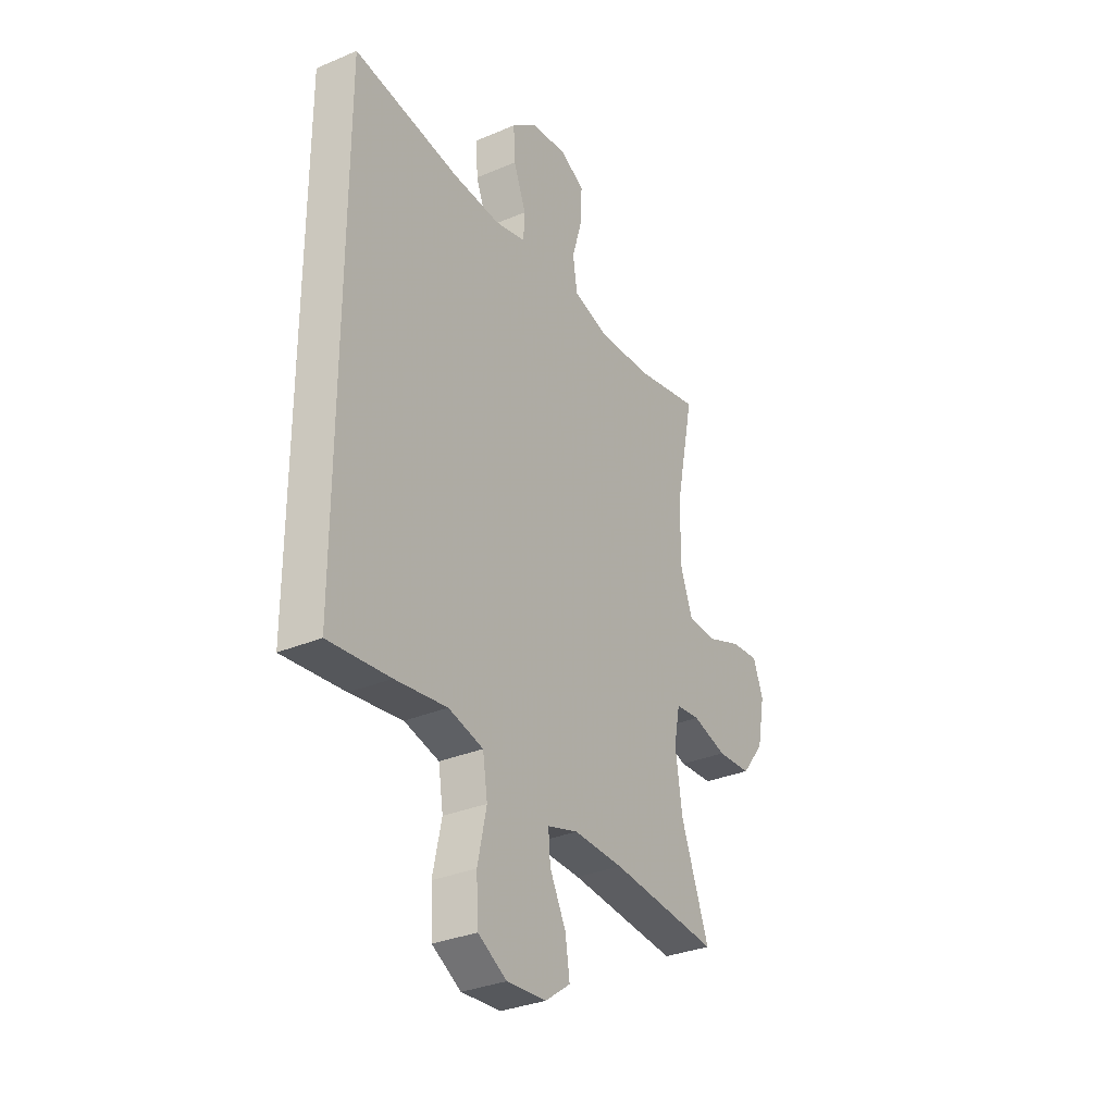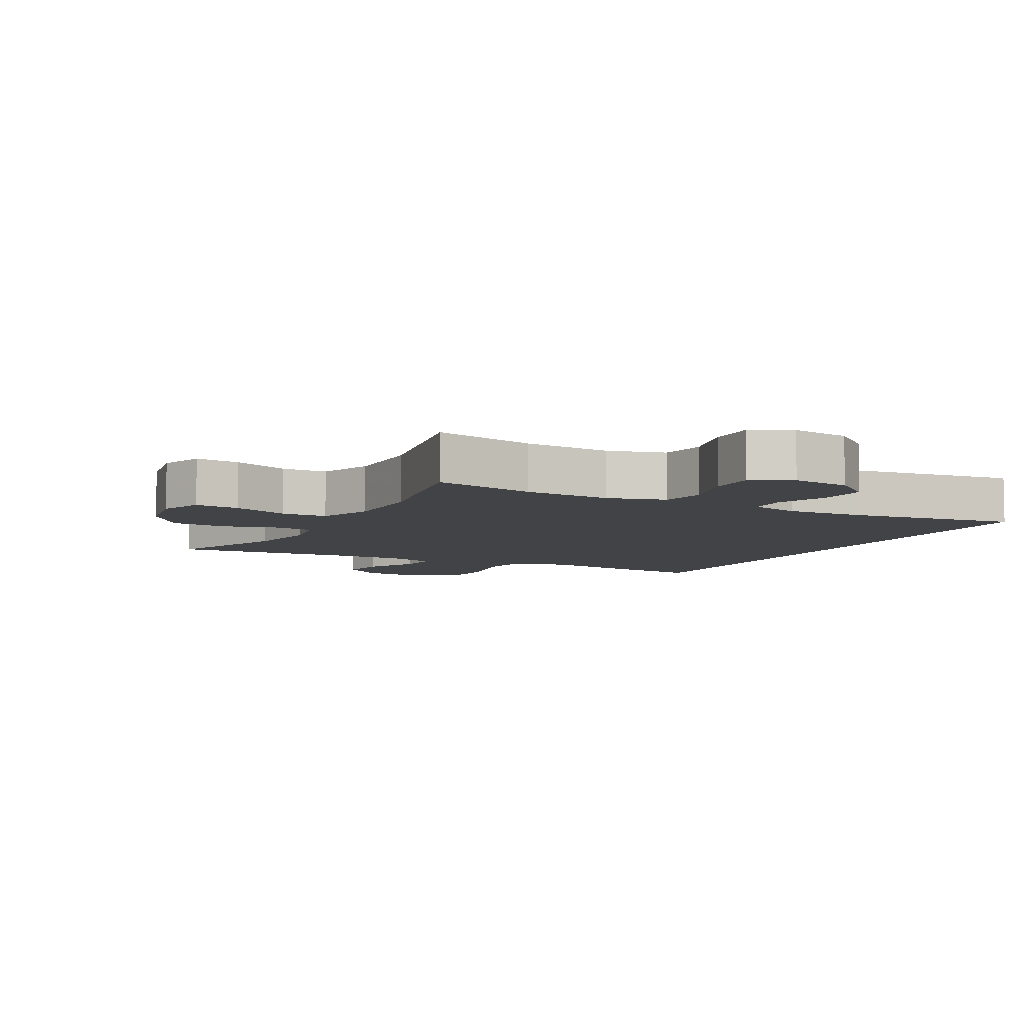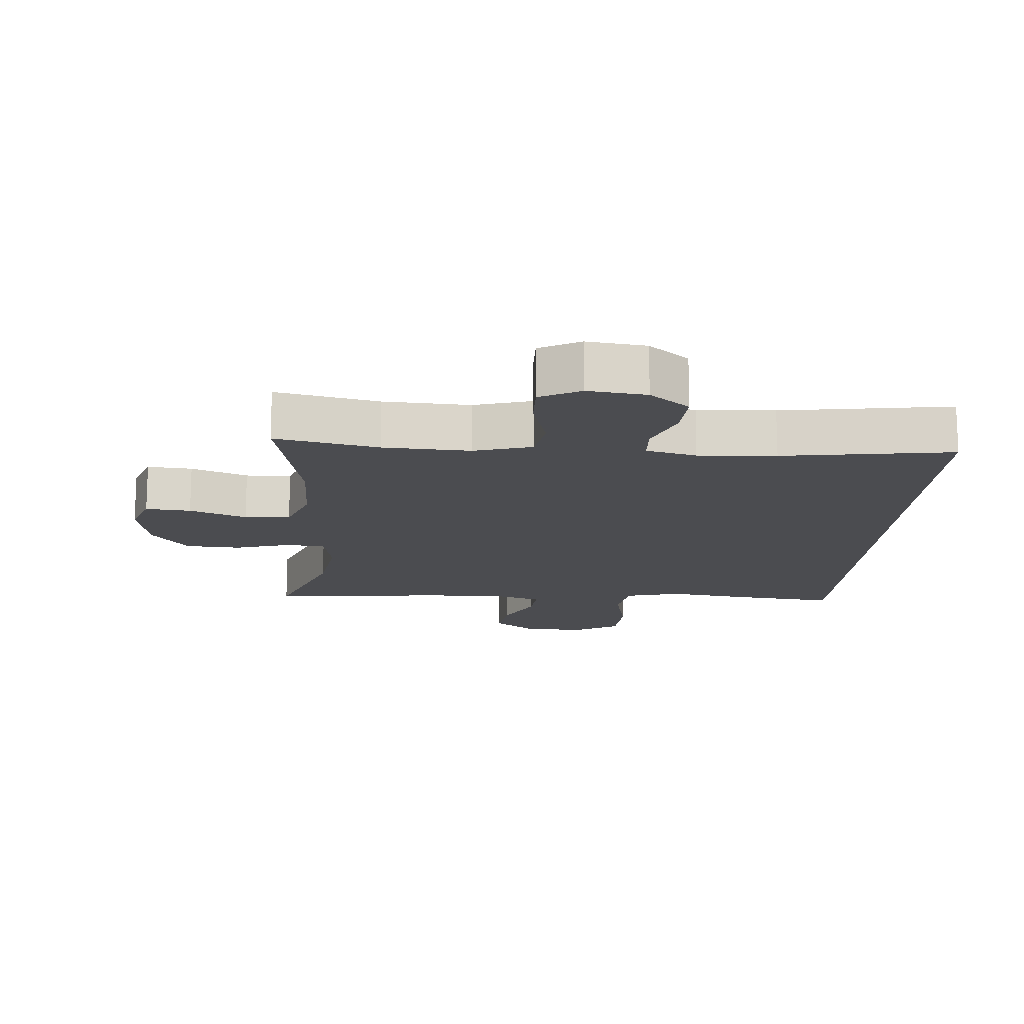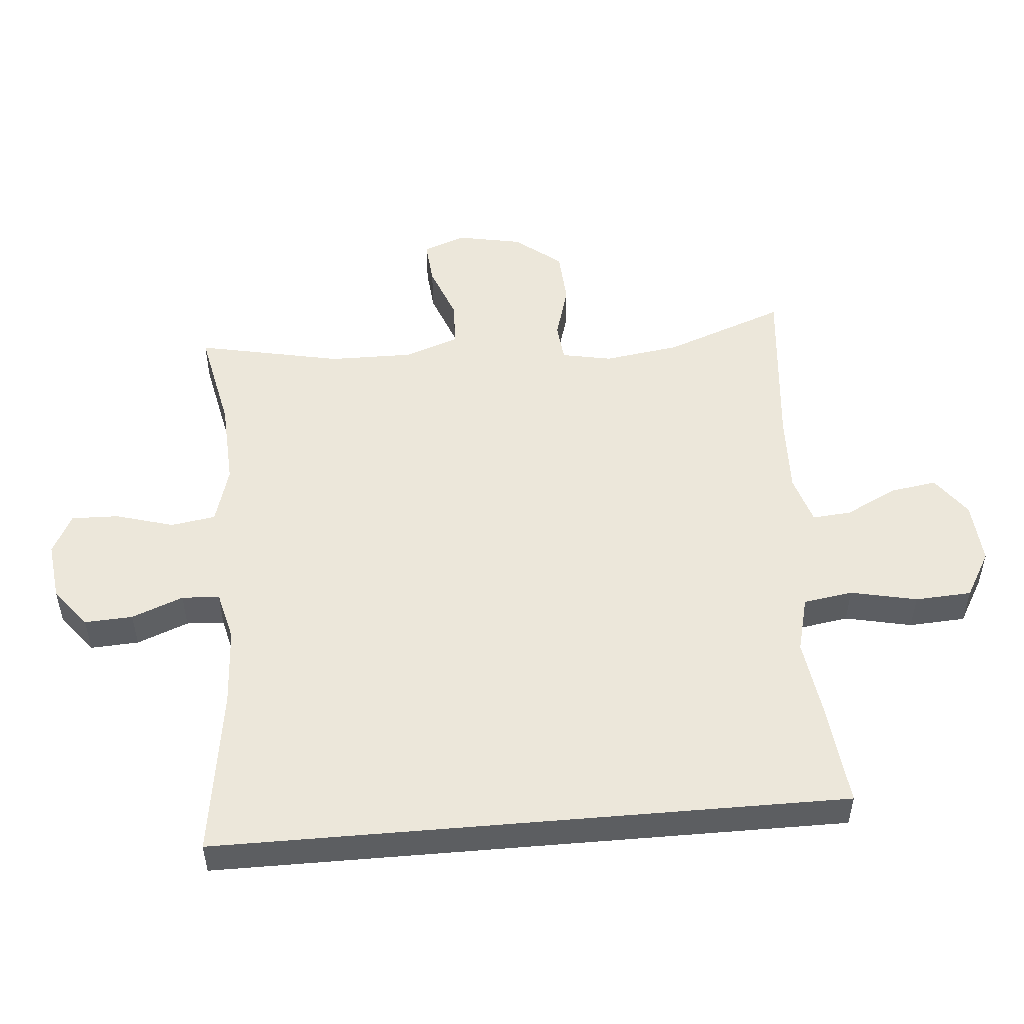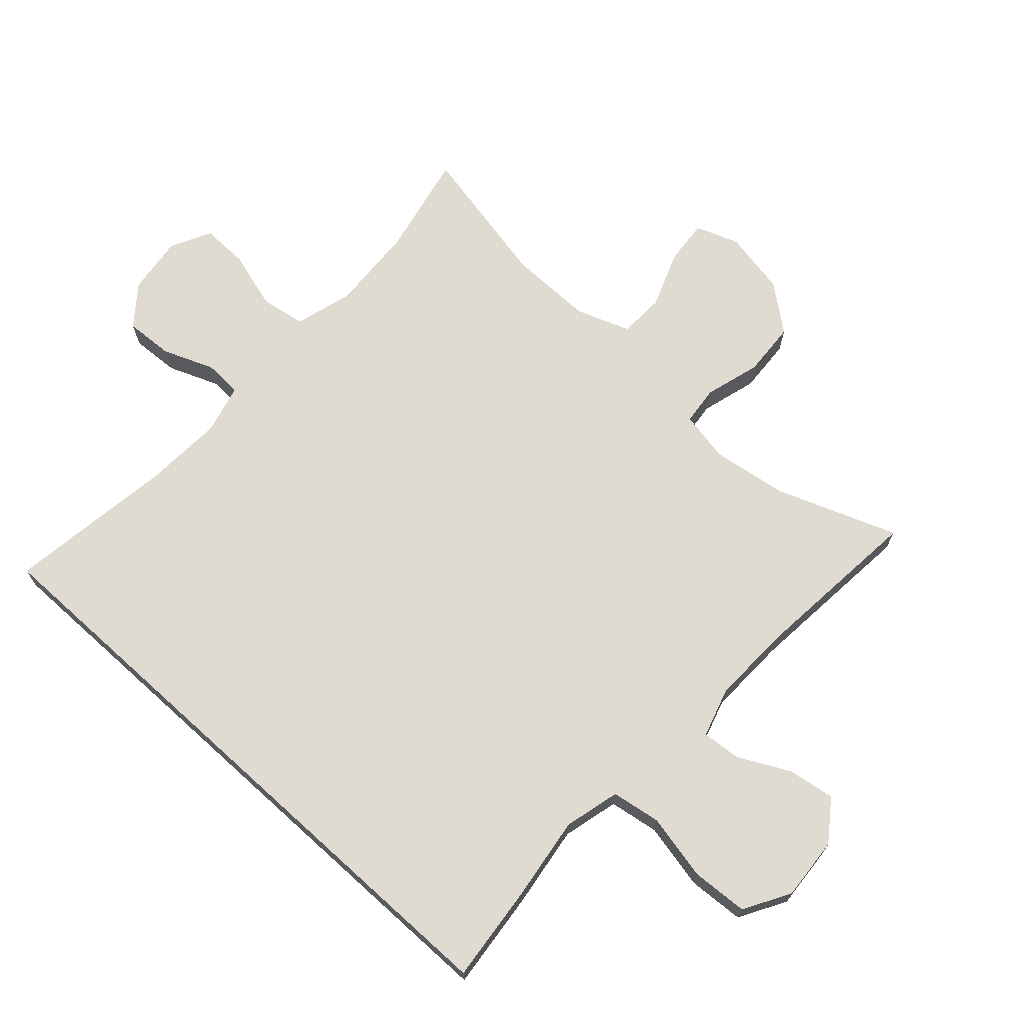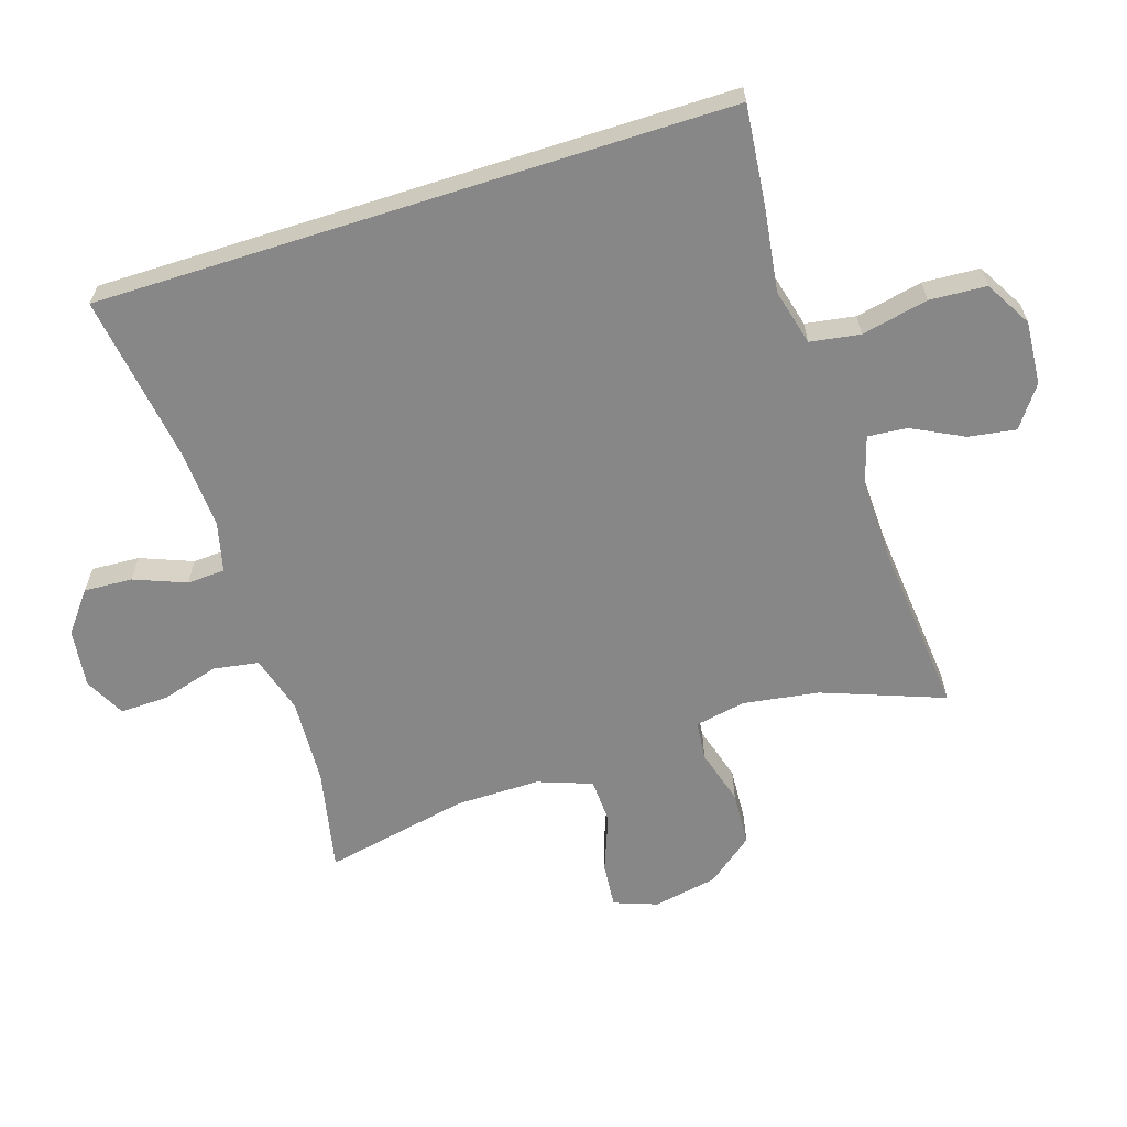
<metadata>
{"format":"obj","ext":"obj","renderer":"f3d","projection":"perspective","resolution":1024,"background":"white","views":[{"elev":-32.0,"azim":120.8,"up":"+Z"},{"elev":-7.0,"azim":-28.2,"up":"+Y"},{"elev":-15.2,"azim":-4.2,"up":"+Y"},{"elev":51.3,"azim":85.1,"up":"+Y"},{"elev":69.8,"azim":132.2,"up":"+Y"},{"elev":-62.6,"azim":107.7,"up":"+Y"}]}
</metadata>
<code>
v 0.5 0.07 0.505
v 0.5 0.07 -0.462
v 0.348 0.07 -0.446
v 0.22 0.07 -0.428
v 0.134 0.07 -0.45
v 0.122 0.07 -0.526
v 0.144 0.07 -0.628
v 0.139 0.07 -0.715
v 0.068 0.07 -0.756
v -0.029 0.07 -0.749
v -0.091 0.07 -0.704
v -0.08 0.07 -0.632
v -0.04 0.07 -0.553
v -0.035 0.07 -0.493
v -0.111 0.07 -0.47
v -0.233 0.07 -0.474
v -0.5 0.07 -0.5
v -0.431 0.07 -0.314
v -0.414 0.07 -0.198
v -0.429 0.07 -0.121
v -0.489 0.07 -0.115
v -0.574 0.07 -0.14
v -0.658 0.07 -0.135
v -0.714 0.07 -0.064
v -0.733 0.07 0.035
v -0.709 0.07 0.101
v -0.64 0.07 0.095
v -0.553 0.07 0.062
v -0.483 0.07 0.065
v -0.453 0.07 0.148
v -0.454 0.07 0.277
v -0.5 0.07 0.5
v -0.342 0.07 0.467
v -0.209 0.07 0.46
v -0.12 0.07 0.486
v -0.109 0.07 0.555
v -0.135 0.07 0.644
v -0.137 0.07 0.717
v -0.075 0.07 0.749
v 0.015 0.07 0.738
v 0.076 0.07 0.69
v 0.072 0.07 0.616
v 0.041 0.07 0.537
v 0.044 0.07 0.479
v 0.121 0.07 0.46
v 0.24 0.07 0.467
v 0.5 0 0.505
v 0.5 0 -0.462
v 0.348 0 -0.446
v 0.22 0 -0.428
v 0.134 0 -0.45
v 0.122 0 -0.526
v 0.144 0 -0.628
v 0.139 0 -0.715
v 0.068 0 -0.756
v -0.029 0 -0.749
v -0.091 0 -0.704
v -0.08 0 -0.632
v -0.04 0 -0.553
v -0.035 0 -0.493
v -0.111 0 -0.47
v -0.233 0 -0.474
v -0.5 0 -0.5
v -0.431 0 -0.314
v -0.414 0 -0.198
v -0.429 0 -0.121
v -0.489 0 -0.115
v -0.574 0 -0.14
v -0.658 0 -0.135
v -0.714 0 -0.064
v -0.733 0 0.035
v -0.709 0 0.101
v -0.64 0 0.095
v -0.553 0 0.062
v -0.483 0 0.065
v -0.453 0 0.148
v -0.454 0 0.277
v -0.5 0 0.5
v -0.342 0 0.467
v -0.209 0 0.46
v -0.12 0 0.486
v -0.109 0 0.555
v -0.135 0 0.644
v -0.137 0 0.717
v -0.075 0 0.749
v 0.015 0 0.738
v 0.076 0 0.69
v 0.072 0 0.616
v 0.041 0 0.537
v 0.044 0 0.479
v 0.121 0 0.46
v 0.24 0 0.467
f 40 41 42 43
f 40 43 44
f 39 40 44
f 36 37 38 39
f 35 36 39 44
f 34 35 44 45
f 31 32 33
f 30 31 33 34
f 29 30 34 45
f 25 26 27 28
f 25 28 29
f 24 25 29
f 21 22 23 24
f 20 21 24 29
f 16 17 18
f 15 16 18 19
f 14 15 19 20
f 10 11 12 13
f 10 13 14
f 9 10 14
f 6 7 8 9
f 5 6 9 14
f 4 5 14 20
f 46 1 2 3
f 20 29 45 46
f 3 4 20 46
f 89 88 87 86
f 90 89 86
f 90 86 85
f 85 84 83 82
f 90 85 82 81
f 91 90 81 80
f 79 78 77
f 80 79 77 76
f 91 80 76 75
f 74 73 72 71
f 75 74 71
f 75 71 70
f 70 69 68 67
f 75 70 67 66
f 64 63 62
f 65 64 62 61
f 66 65 61 60
f 59 58 57 56
f 60 59 56
f 60 56 55
f 55 54 53 52
f 60 55 52 51
f 66 60 51 50
f 49 48 47 92
f 92 91 75 66
f 92 66 50 49
f 1 47 48 2
f 2 48 49 3
f 3 49 50 4
f 4 50 51 5
f 5 51 52 6
f 6 52 53 7
f 7 53 54 8
f 8 54 55 9
f 9 55 56 10
f 10 56 57 11
f 11 57 58 12
f 12 58 59 13
f 13 59 60 14
f 14 60 61 15
f 15 61 62 16
f 16 62 63 17
f 17 63 64 18
f 18 64 65 19
f 19 65 66 20
f 20 66 67 21
f 21 67 68 22
f 22 68 69 23
f 23 69 70 24
f 24 70 71 25
f 25 71 72 26
f 26 72 73 27
f 27 73 74 28
f 28 74 75 29
f 29 75 76 30
f 30 76 77 31
f 31 77 78 32
f 32 78 79 33
f 33 79 80 34
f 34 80 81 35
f 35 81 82 36
f 36 82 83 37
f 37 83 84 38
f 38 84 85 39
f 39 85 86 40
f 40 86 87 41
f 41 87 88 42
f 42 88 89 43
f 43 89 90 44
f 44 90 91 45
f 45 91 92 46
f 46 92 47 1

</code>
